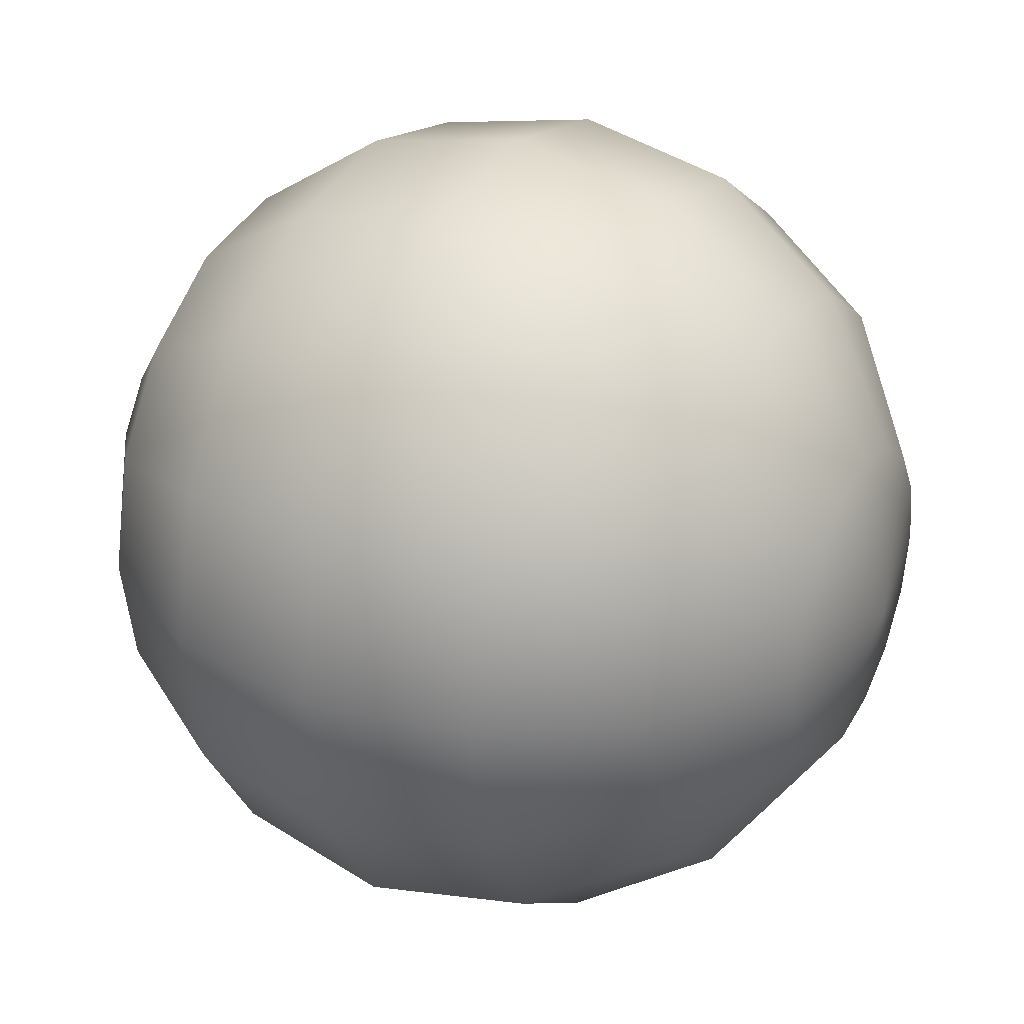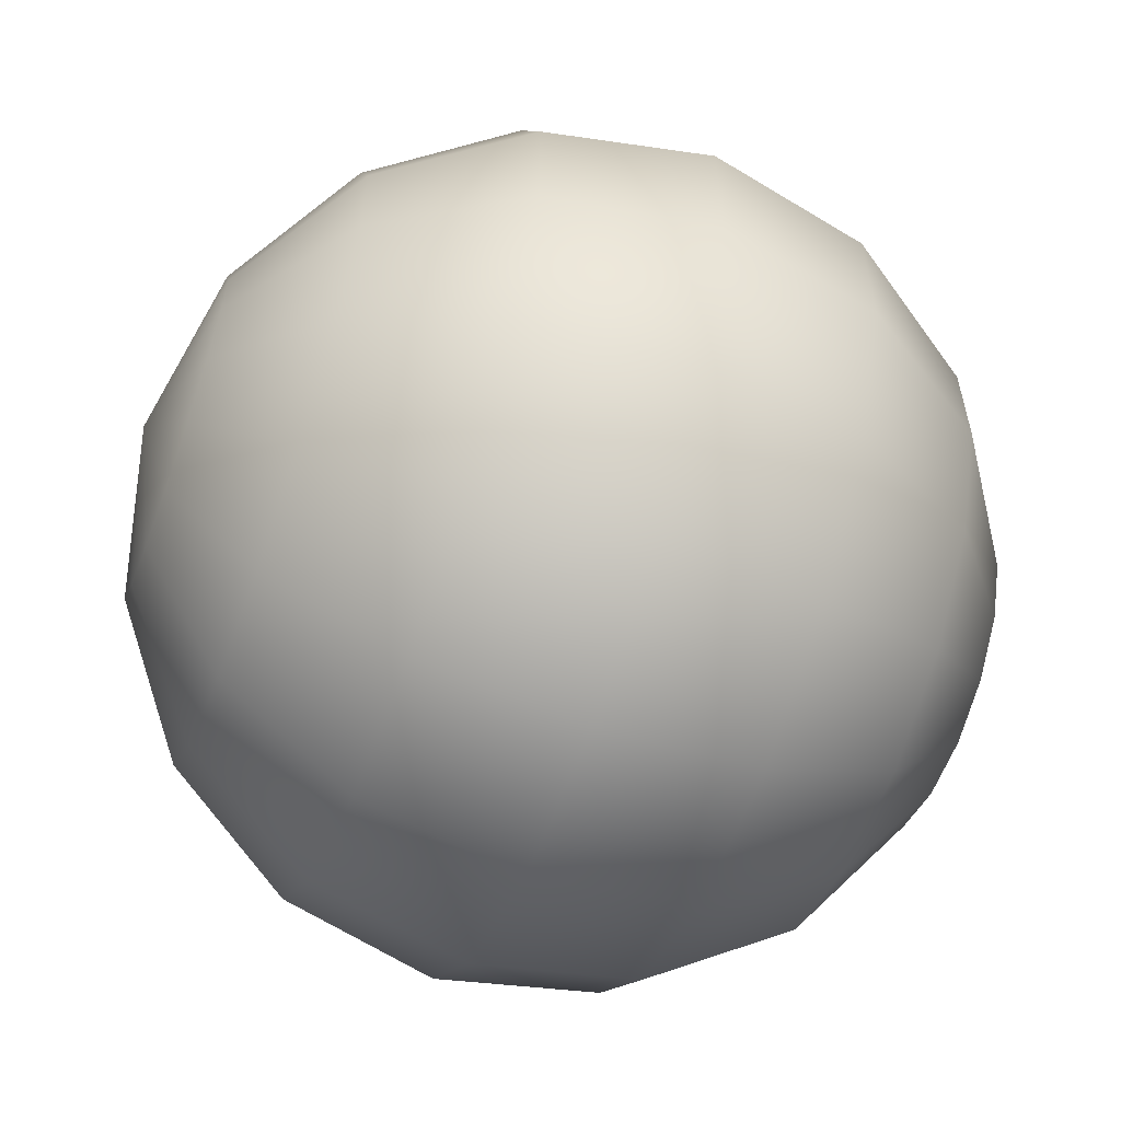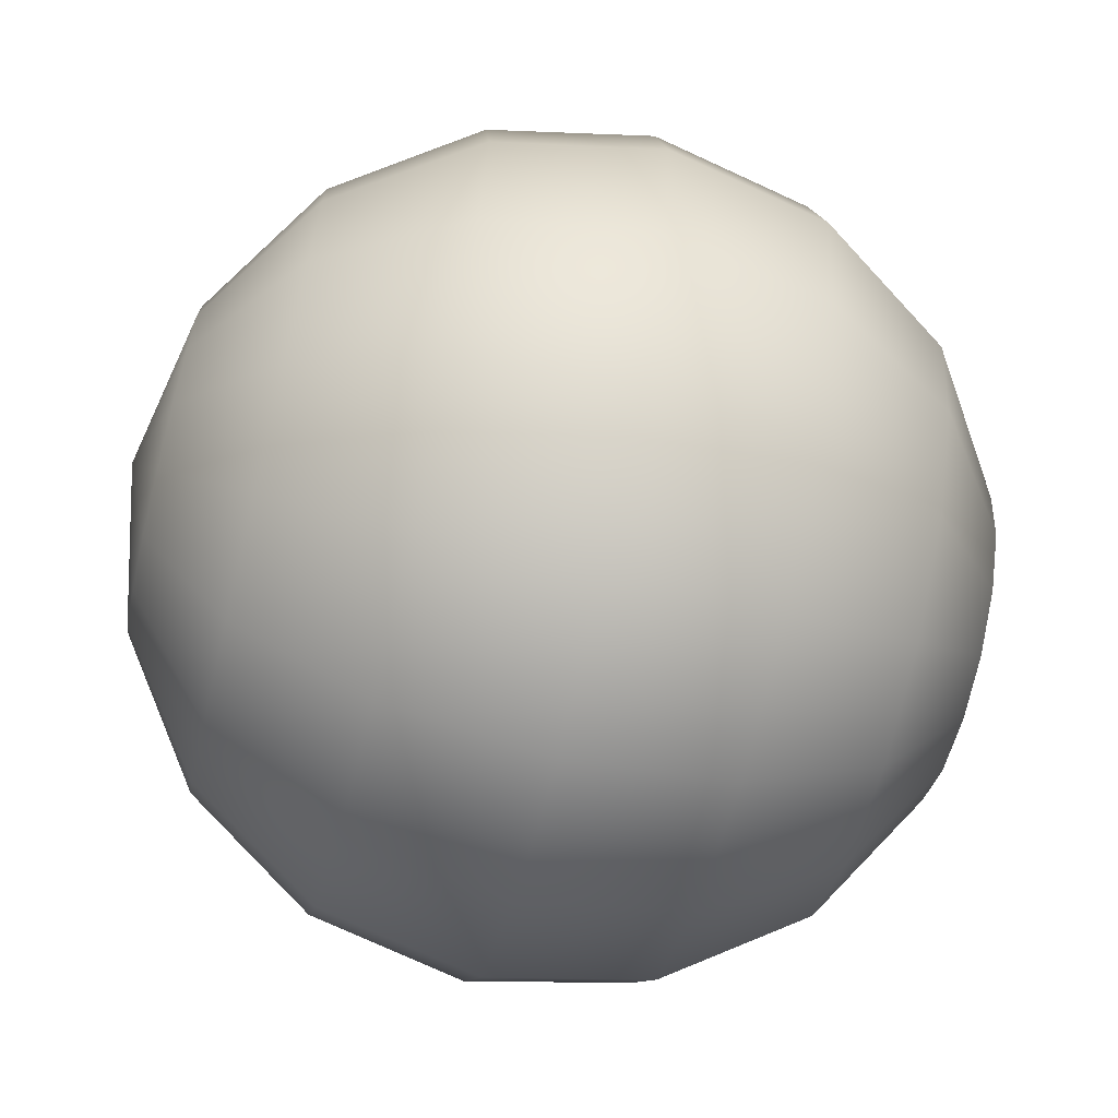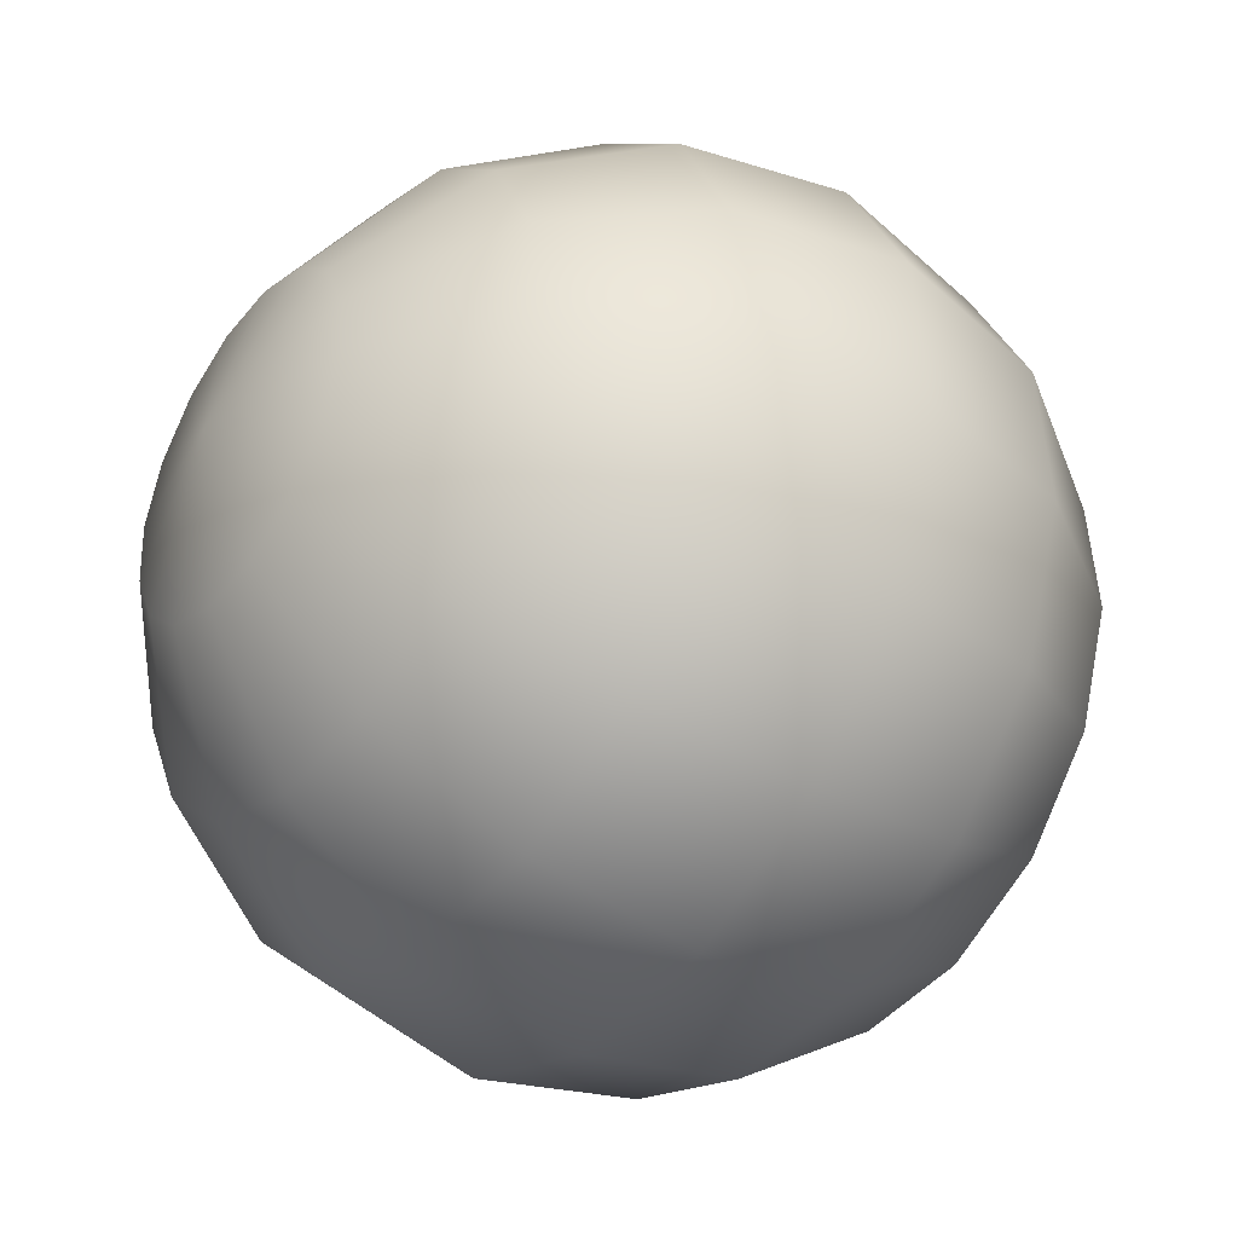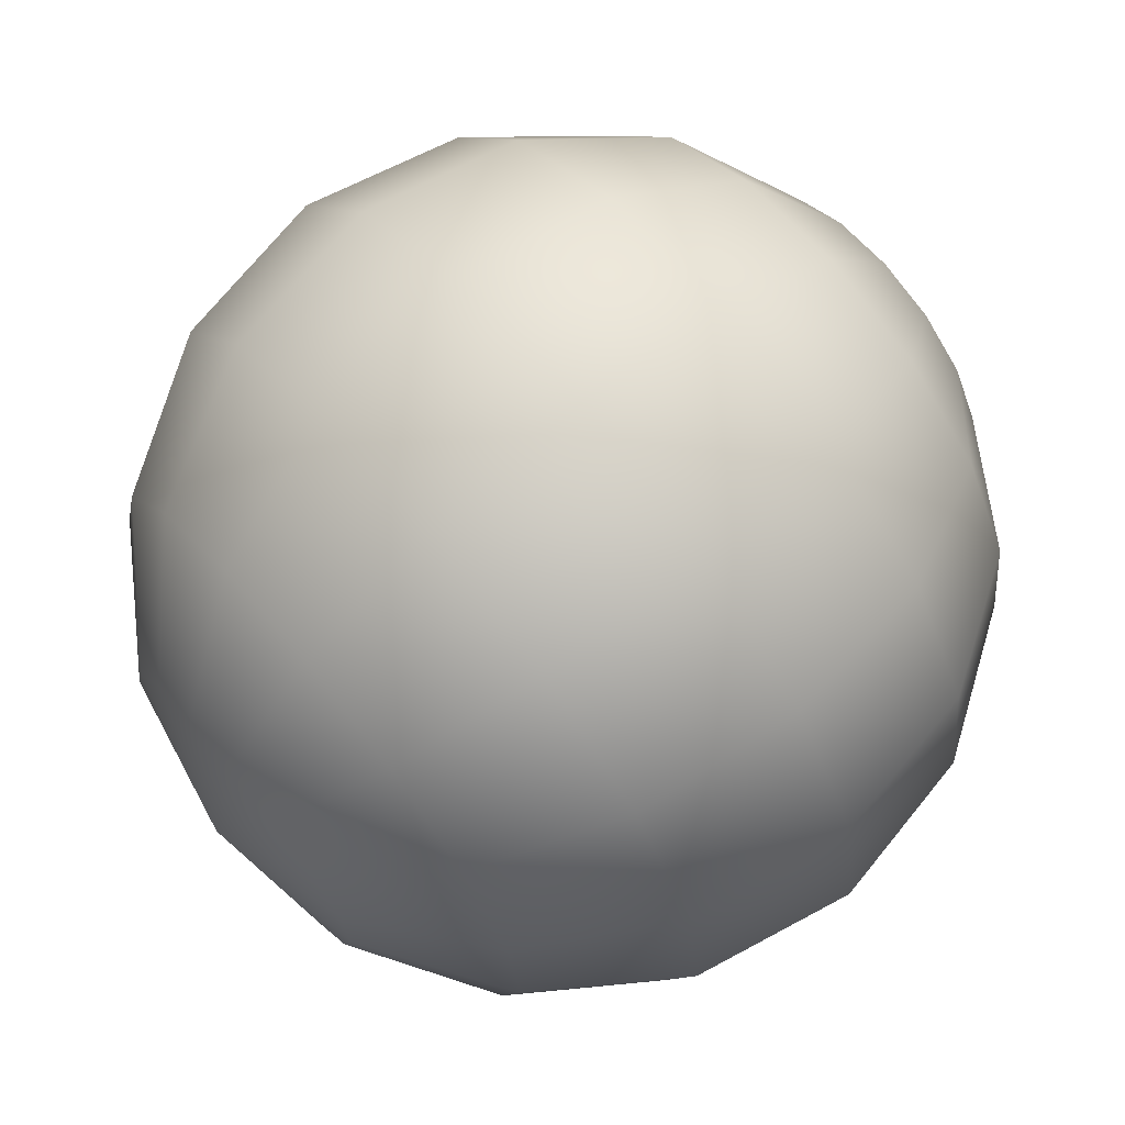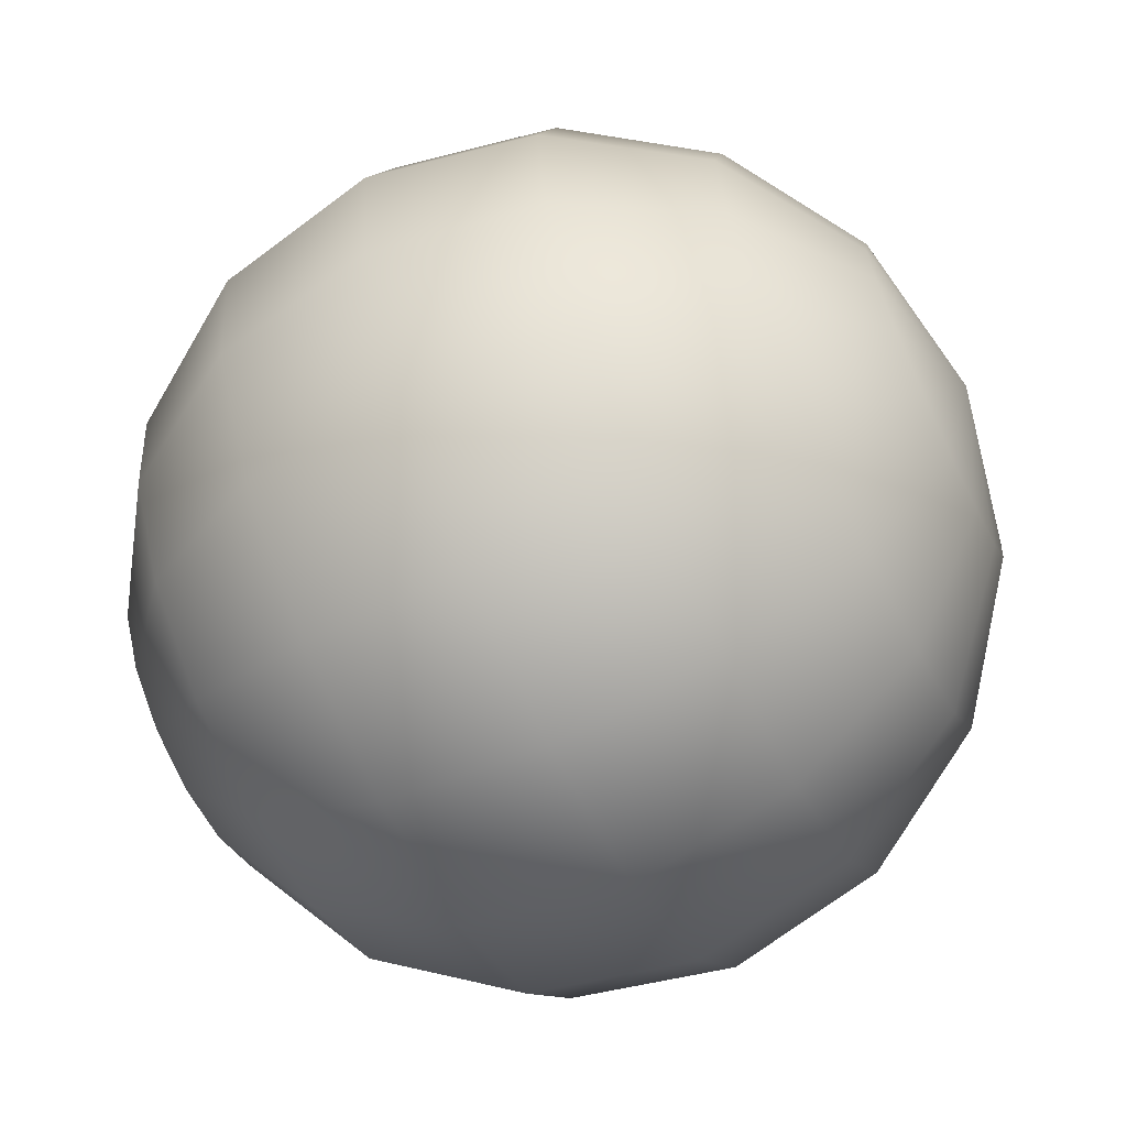
<metadata>
{"format":"obj","ext":"obj","renderer":"f3d","projection":"perspective","resolution":1024,"background":"white","views":[{"elev":77.6,"azim":19.8,"up":"+Z"},{"elev":19.5,"azim":176.3,"up":"+Z"},{"elev":-66.5,"azim":-33.8,"up":"+Y"},{"elev":-3.5,"azim":149.4,"up":"+Z"},{"elev":-78.7,"azim":35.1,"up":"+Z"},{"elev":62.8,"azim":-16.7,"up":"+Z"}]}
</metadata>
<code>
o eye
v 0.01399 0.3837 0.1045
v 0.01299 0.3853 0.1041
v 0.01149 0.3864 0.1036
v 0.009723 0.3868 0.103
v 0.007955 0.3864 0.1023
v 0.006456 0.3853 0.1018
v 0.005454 0.3837 0.1014
v 0.01424 0.3836 0.1038
v 0.01345 0.3851 0.1029
v 0.01209 0.386 0.102
v 0.01037 0.3864 0.1012
v 0.00855 0.386 0.1007
v 0.006911 0.3851 0.1005
v 0.005701 0.3836 0.1007
v 0.01445 0.3832 0.1033
v 0.01383 0.3843 0.1018
v 0.01259 0.3851 0.1006
v 0.01091 0.3853 0.09968
v 0.009054 0.3851 0.09929
v 0.007297 0.3843 0.09945
v 0.005909 0.3832 0.1001
v 0.005103 0.3819 0.1013
v 0.01459 0.3826 0.1029
v 0.01409 0.3832 0.1011
v 0.01293 0.3836 0.09965
v 0.01128 0.3837 0.09868
v 0.009391 0.3836 0.09836
v 0.007555 0.3832 0.09874
v 0.006049 0.3826 0.09977
v 0.01464 0.3819 0.1027
v 0.01418 0.3819 0.1009
v 0.01305 0.3819 0.09933
v 0.01141 0.3819 0.09833
v 0.009509 0.3819 0.09804
v 0.007645 0.3819 0.0985
v 0.006098 0.3819 0.09963
v 0.01459 0.3811 0.1029
v 0.01409 0.3805 0.1011
v 0.01293 0.3801 0.09965
v 0.01128 0.38 0.09868
v 0.009391 0.3801 0.09836
v 0.007555 0.3805 0.09874
v 0.006049 0.3811 0.09977
v 0.01434 0.3819 0.1046
v 0.01445 0.3805 0.1033
v 0.01383 0.3794 0.1018
v 0.01259 0.3786 0.1006
v 0.01091 0.3784 0.09968
v 0.009054 0.3786 0.09929
v 0.007297 0.3794 0.09945
v 0.005909 0.3805 0.1001
v 0.01424 0.3801 0.1038
v 0.01345 0.3786 0.1029
v 0.01209 0.3777 0.102
v 0.01037 0.3773 0.1012
v 0.00855 0.3777 0.1007
v 0.006911 0.3786 0.1005
v 0.005701 0.3801 0.1007
v 0.01399 0.38 0.1045
v 0.01299 0.3784 0.1041
v 0.01149 0.3773 0.1036
v 0.009723 0.3769 0.103
v 0.007955 0.3773 0.1023
v 0.006456 0.3784 0.1018
v 0.005454 0.38 0.1014
v 0.01375 0.3801 0.1052
v 0.01254 0.3786 0.1054
v 0.0109 0.3777 0.1052
v 0.00908 0.3773 0.1047
v 0.00736 0.3777 0.1039
v 0.006001 0.3786 0.103
v 0.005208 0.3801 0.1021
v 0.01354 0.3805 0.1058
v 0.01215 0.3794 0.1065
v 0.01039 0.3786 0.1066
v 0.008534 0.3784 0.1062
v 0.006856 0.3786 0.1053
v 0.005615 0.3794 0.1041
v 0.004999 0.3805 0.1026
v 0.0134 0.3811 0.1061
v 0.01189 0.3805 0.1072
v 0.01006 0.3801 0.1075
v 0.00817 0.38 0.1072
v 0.00652 0.3801 0.1063
v 0.005357 0.3805 0.1048
v 0.00486 0.3811 0.103
v 0.01335 0.3819 0.1063
v 0.0118 0.3819 0.1074
v 0.009938 0.3819 0.1079
v 0.008042 0.3819 0.1076
v 0.006401 0.3819 0.1066
v 0.005267 0.3819 0.105
v 0.004811 0.3819 0.1032
v 0.0134 0.3826 0.1061
v 0.01189 0.3832 0.1072
v 0.01006 0.3836 0.1075
v 0.00817 0.3837 0.1072
v 0.00652 0.3836 0.1063
v 0.005357 0.3832 0.1048
v 0.00486 0.3826 0.103
v 0.01354 0.3832 0.1058
v 0.01215 0.3843 0.1065
v 0.01039 0.3851 0.1066
v 0.008534 0.3853 0.1062
v 0.006856 0.3851 0.1053
v 0.005615 0.3843 0.1041
v 0.004999 0.3832 0.1026
v 0.01375 0.3836 0.1052
v 0.01254 0.3851 0.1054
v 0.0109 0.386 0.1052
v 0.00908 0.3864 0.1047
v 0.00736 0.386 0.1039
v 0.006001 0.3851 0.103
v 0.005208 0.3836 0.1021
f 6 5 12 13
f 4 3 10 11
f 2 1 8 9
f 7 6 13 14
f 5 4 11 12
f 3 2 9 10
f 22 7 14
f 14 13 20 21
f 12 11 18 19
f 10 9 16 17
f 22 14 21
f 13 12 19 20
f 11 10 17 18
f 9 8 15 16
f 17 16 24 25
f 22 21 29
f 20 19 27 28
f 18 17 25 26
f 16 15 23 24
f 21 20 28 29
f 19 18 26 27
f 22 29 36
f 28 27 34 35
f 26 25 32 33
f 24 23 30 31
f 29 28 35 36
f 27 26 33 34
f 25 24 31 32
f 31 30 37 38
f 36 35 42 43
f 34 33 40 41
f 32 31 38 39
f 22 36 43
f 35 34 41 42
f 33 32 39 40
f 43 42 50 51
f 41 40 48 49
f 39 38 46 47
f 22 43 51
f 42 41 49 50
f 40 39 47 48
f 38 37 45 46
f 22 51 58
f 50 49 56 57
f 48 47 54 55
f 46 45 52 53
f 51 50 57 58
f 49 48 55 56
f 47 46 53 54
f 57 56 63 64
f 55 54 61 62
f 53 52 59 60
f 58 57 64 65
f 56 55 62 63
f 54 53 60 61
f 22 58 65
f 65 64 71 72
f 63 62 69 70
f 61 60 67 68
f 22 65 72
f 64 63 70 71
f 62 61 68 69
f 60 59 66 67
f 70 69 76 77
f 68 67 74 75
f 22 72 79
f 71 70 77 78
f 69 68 75 76
f 67 66 73 74
f 72 71 78 79
f 22 79 86
f 78 77 84 85
f 76 75 82 83
f 74 73 80 81
f 79 78 85 86
f 77 76 83 84
f 75 74 81 82
f 83 82 89 90
f 81 80 87 88
f 86 85 92 93
f 84 83 90 91
f 82 81 88 89
f 22 86 93
f 85 84 91 92
f 93 92 99 100
f 91 90 97 98
f 89 88 95 96
f 22 93 100
f 92 91 98 99
f 90 89 96 97
f 88 87 94 95
f 96 95 102 103
f 22 100 107
f 99 98 105 106
f 97 96 103 104
f 95 94 101 102
f 100 99 106 107
f 98 97 104 105
f 22 107 114
f 106 105 112 113
f 104 103 110 111
f 102 101 108 109
f 107 106 113 114
f 105 104 111 112
f 103 102 109 110
f 109 108 1 2
f 114 113 6 7
f 112 111 4 5
f 110 109 2 3
f 22 114 7
f 113 112 5 6
f 111 110 3 4
f 1 44 8
f 8 44 15
f 15 44 23
f 23 44 30
f 30 44 37
f 37 44 45
f 45 44 52
f 52 44 59
f 59 44 66
f 66 44 73
f 73 44 80
f 80 44 87
f 87 44 94
f 94 44 101
f 101 44 108
f 108 44 1

</code>
